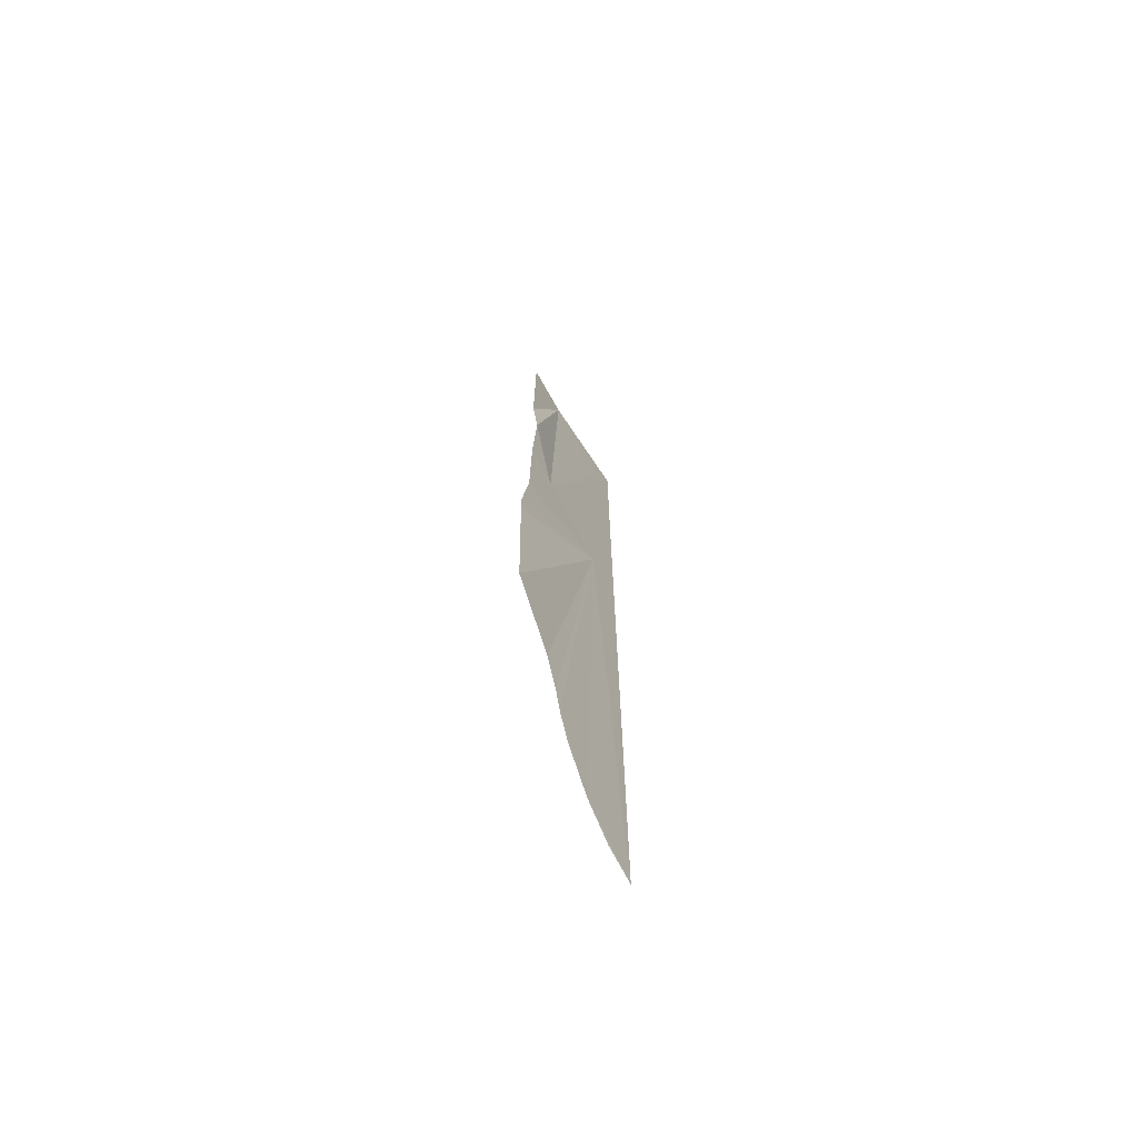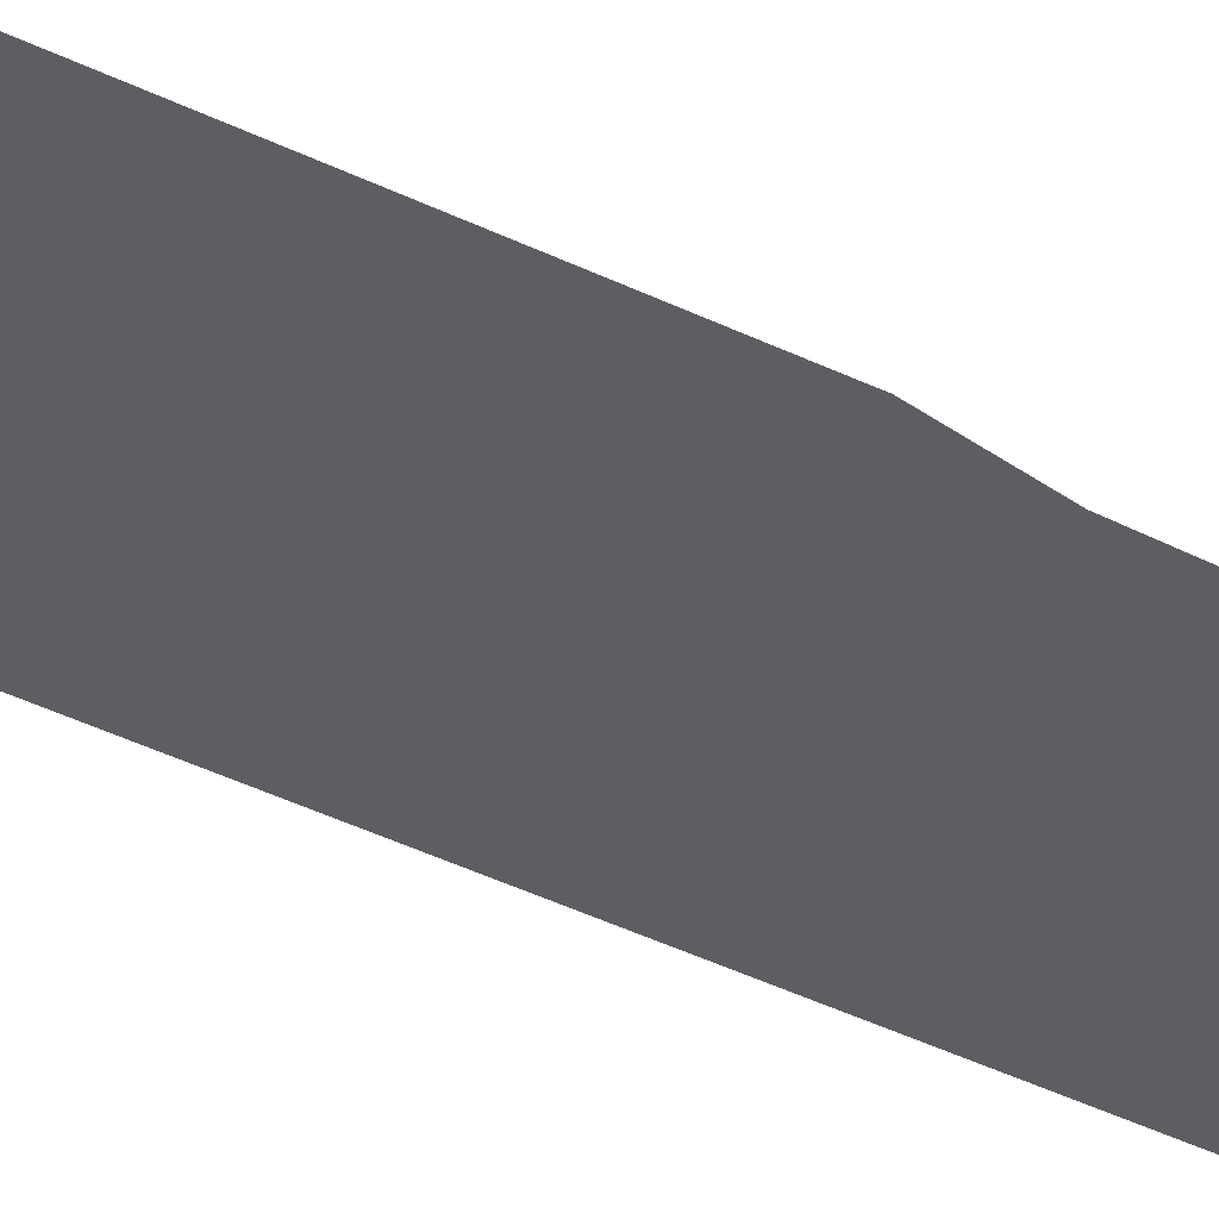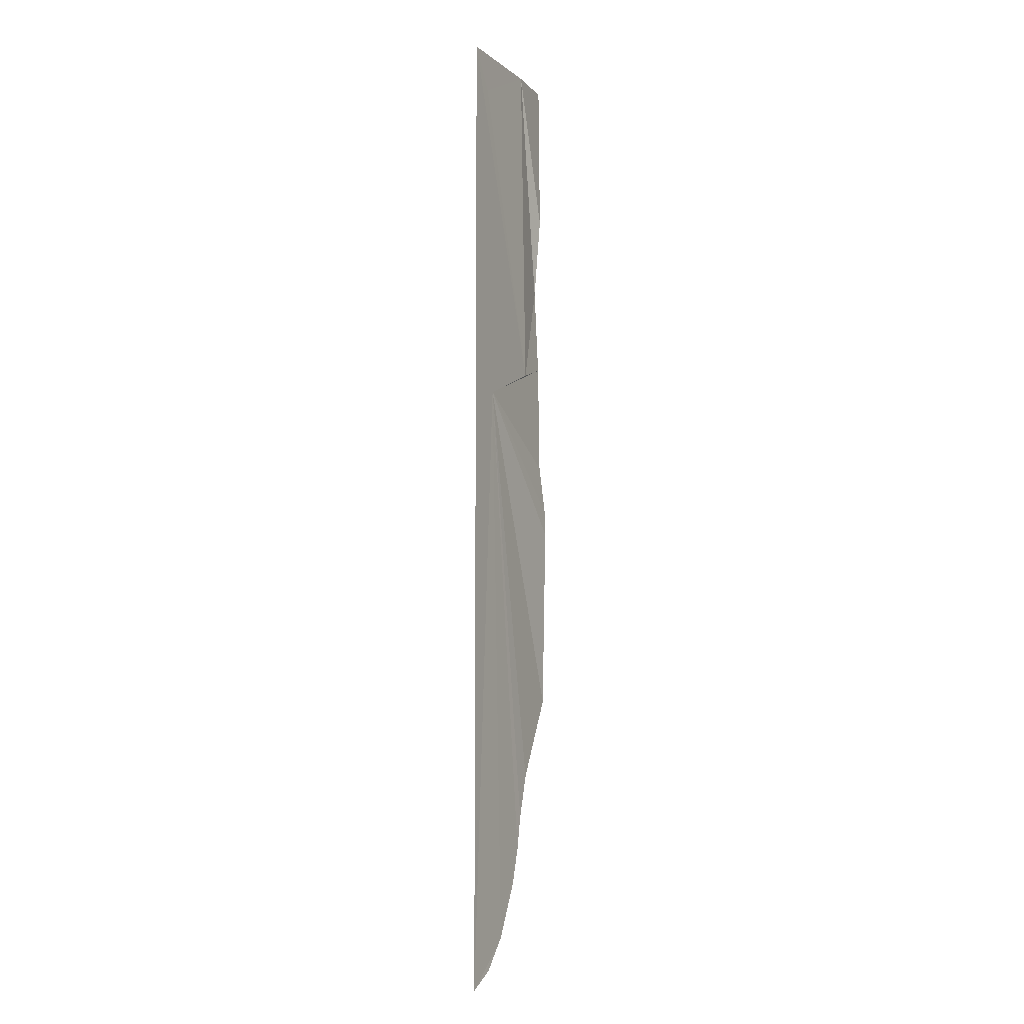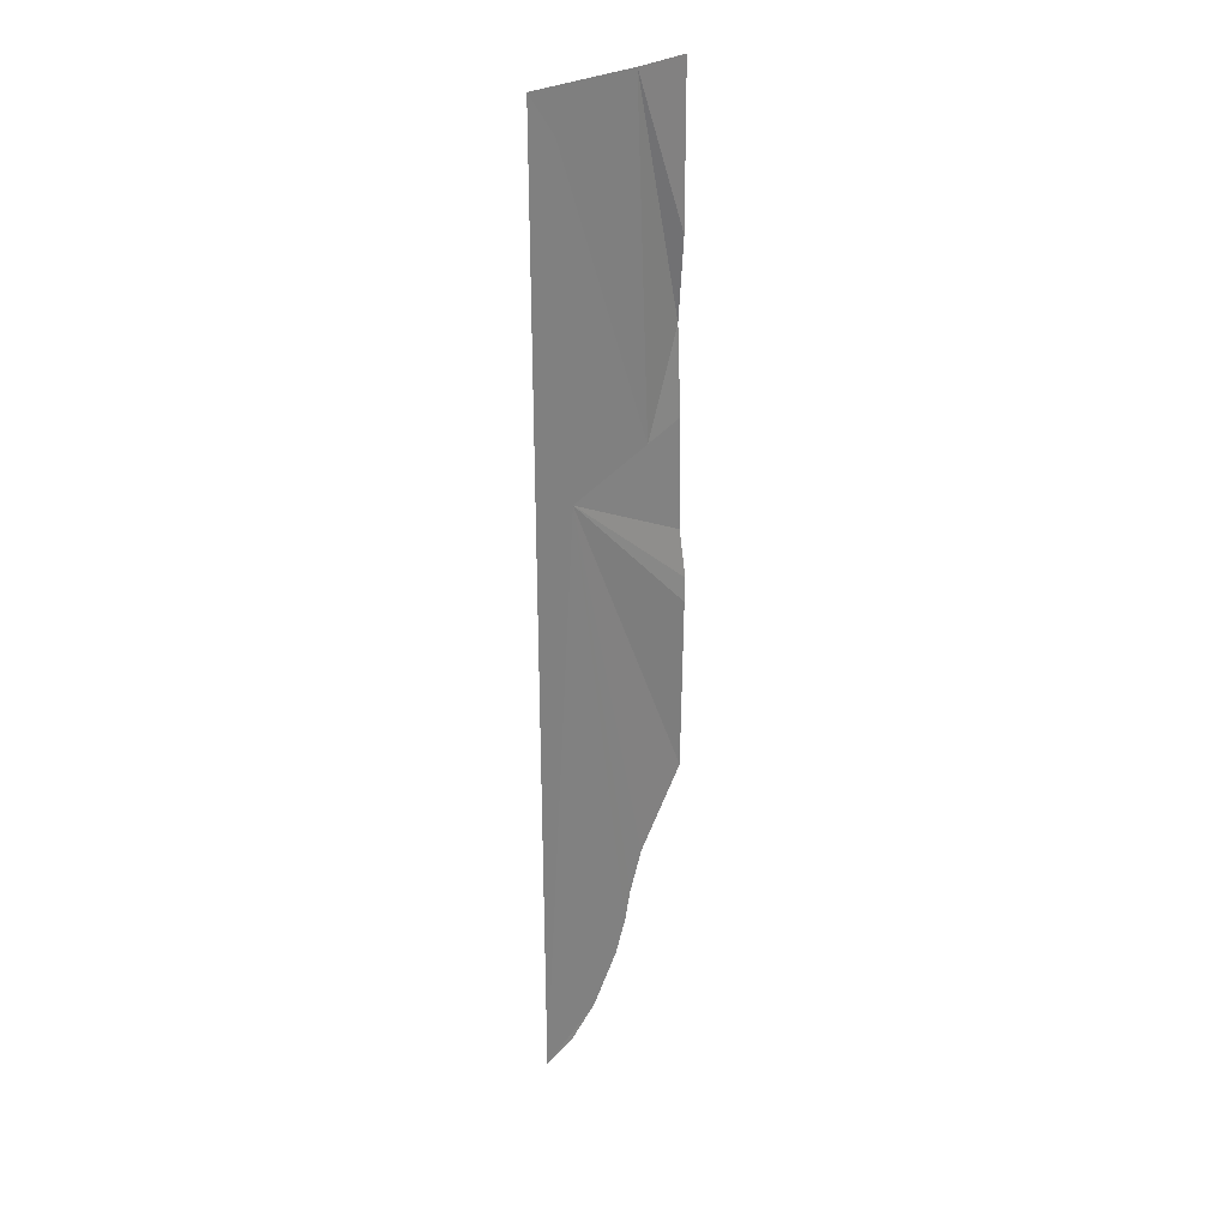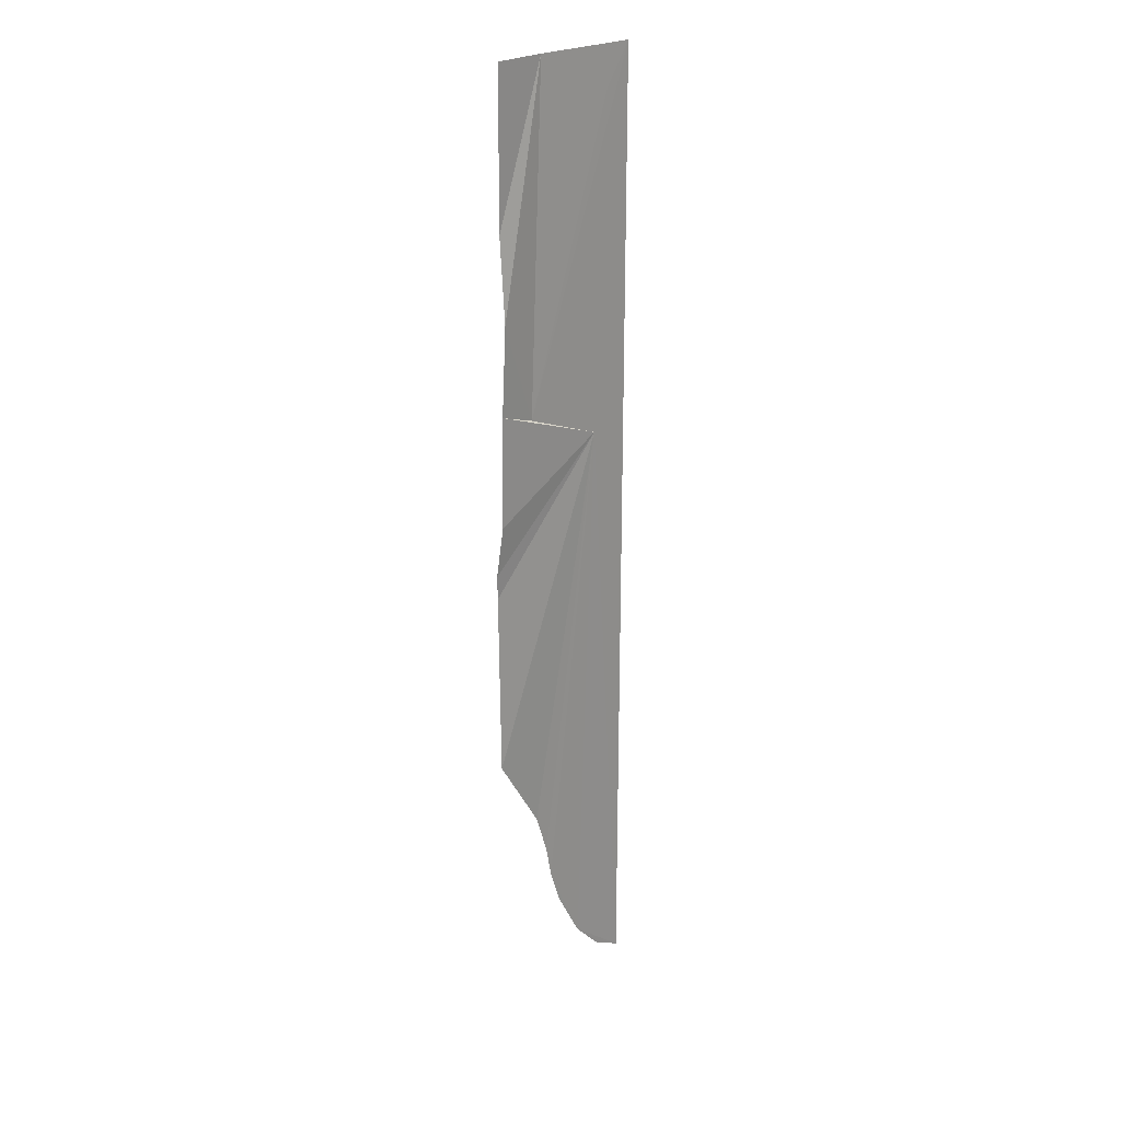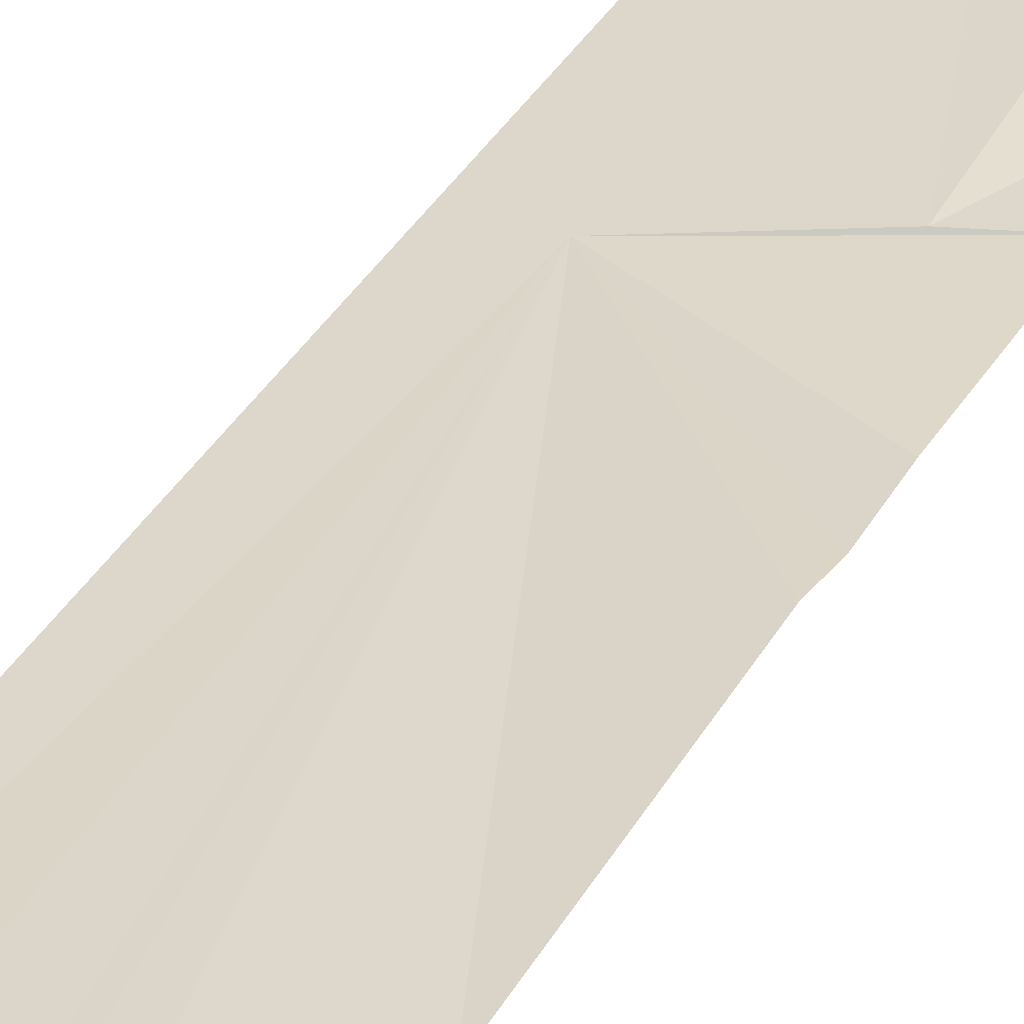
<metadata>
{"format":"obj","ext":"obj","renderer":"f3d","projection":"perspective","resolution":1024,"background":"white","views":[{"elev":-69.6,"azim":-62.2,"up":"+Z"},{"elev":-34.2,"azim":-125.4,"up":"+Y"},{"elev":-7.2,"azim":110.9,"up":"+Z"},{"elev":31.0,"azim":136.7,"up":"+Z"},{"elev":24.3,"azim":-48.4,"up":"+Z"},{"elev":34.2,"azim":-154.5,"up":"+Y"}]}
</metadata>
<code>
o my_crack_surf1_165
v 191.9 -10.15 4113
v 145.4 -6.424 3985
v 176.8 -8.949 3973
v 147.5 -5.762 3818
v 128.8 -4.961 3849
v 130.4 -6.217 3990
v 181.9 -9.29 4098
v 151.4 -6.058 4113
v 131.4 -4.901 4055
v 130.9 -7.556 4024
v 130.9 -5.616 4113
v 152.6 -6.189 3802
v 191.9 -10.15 3738
v 129 -3.836 3929
v 130.4 -5.656 3948
v 129.6 -3.406 3919
v 169.8 -7.855 3756
v 180.5 -8.891 3744
v 154.9 -6.468 3790
v 159.3 -6.843 3776
f 1 2 3
f 4 3 5
f 3 2 6
f 7 1 8
f 9 10 8
f 2 8 10
f 8 11 9
f 12 3 4
f 10 6 2
f 1 3 13
f 14 3 15
f 14 16 3
f 2 1 7
f 5 3 16
f 3 6 15
f 13 17 18
f 13 3 17
f 2 7 8
f 12 19 3
f 17 19 20
f 19 17 3

</code>
